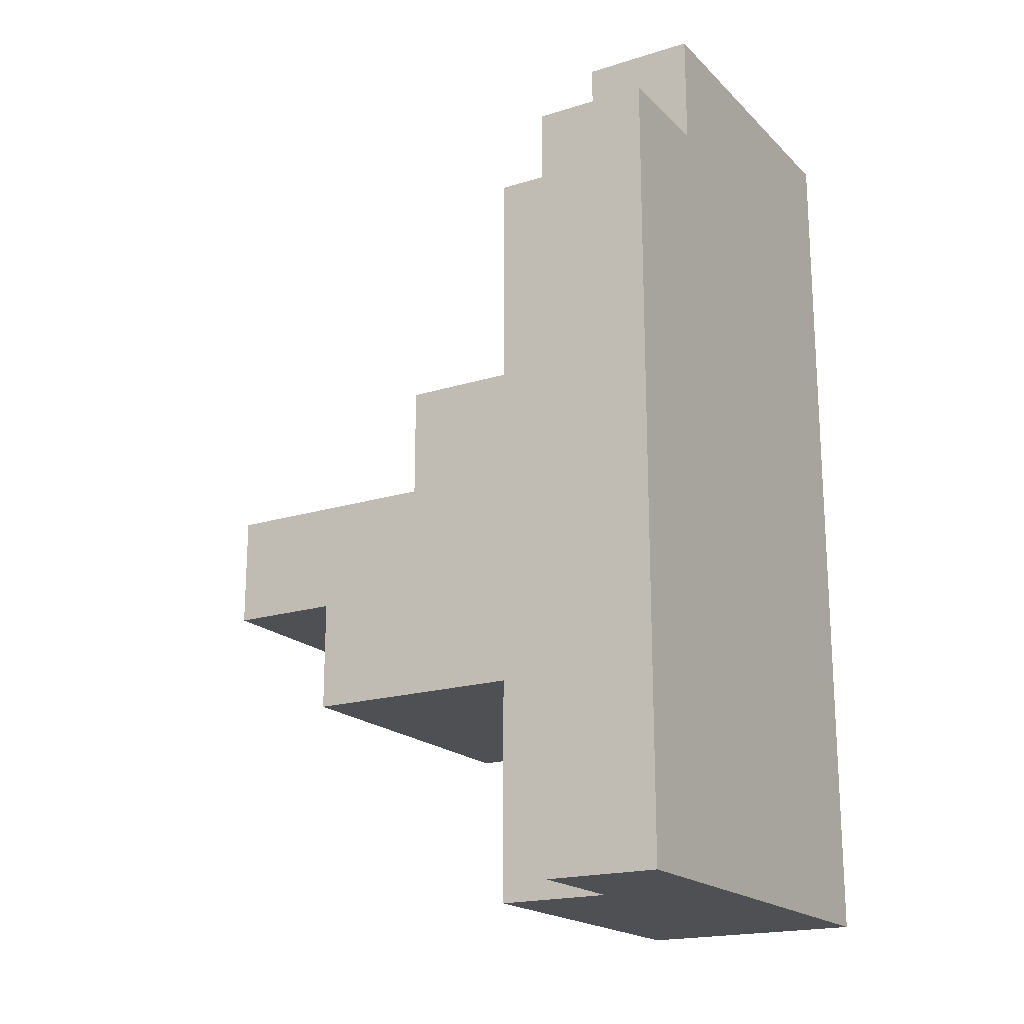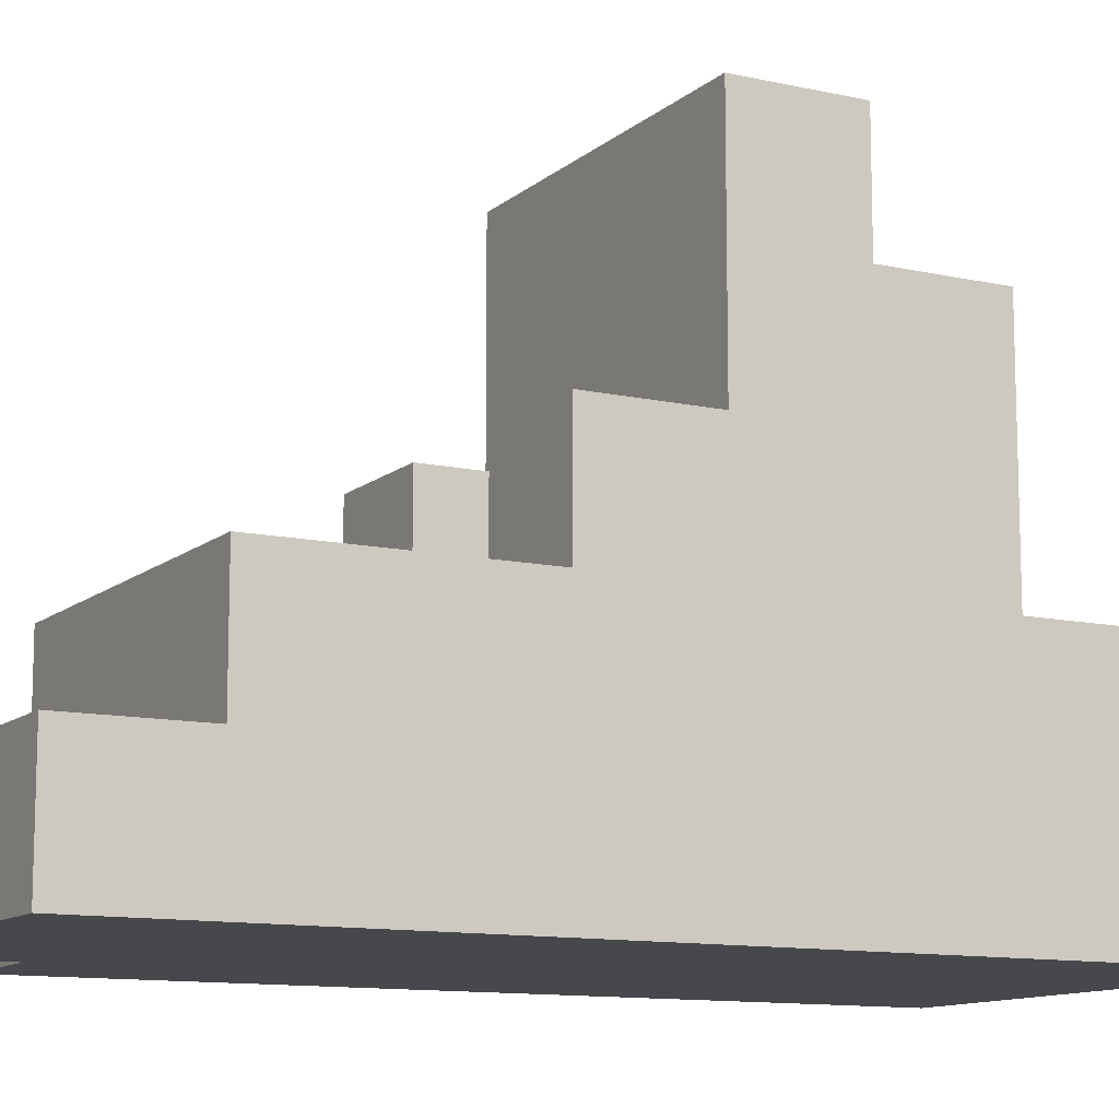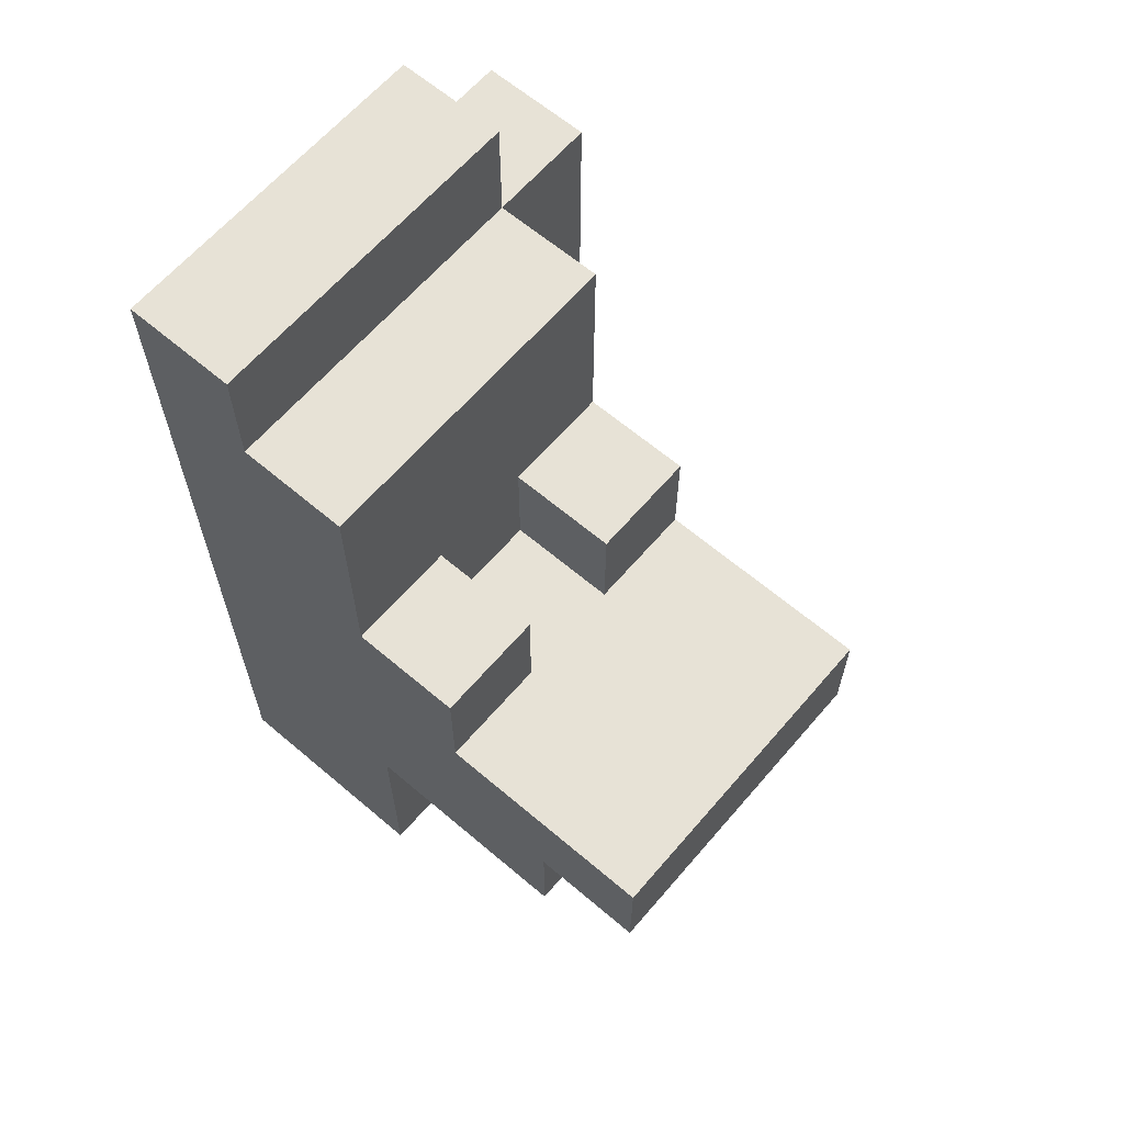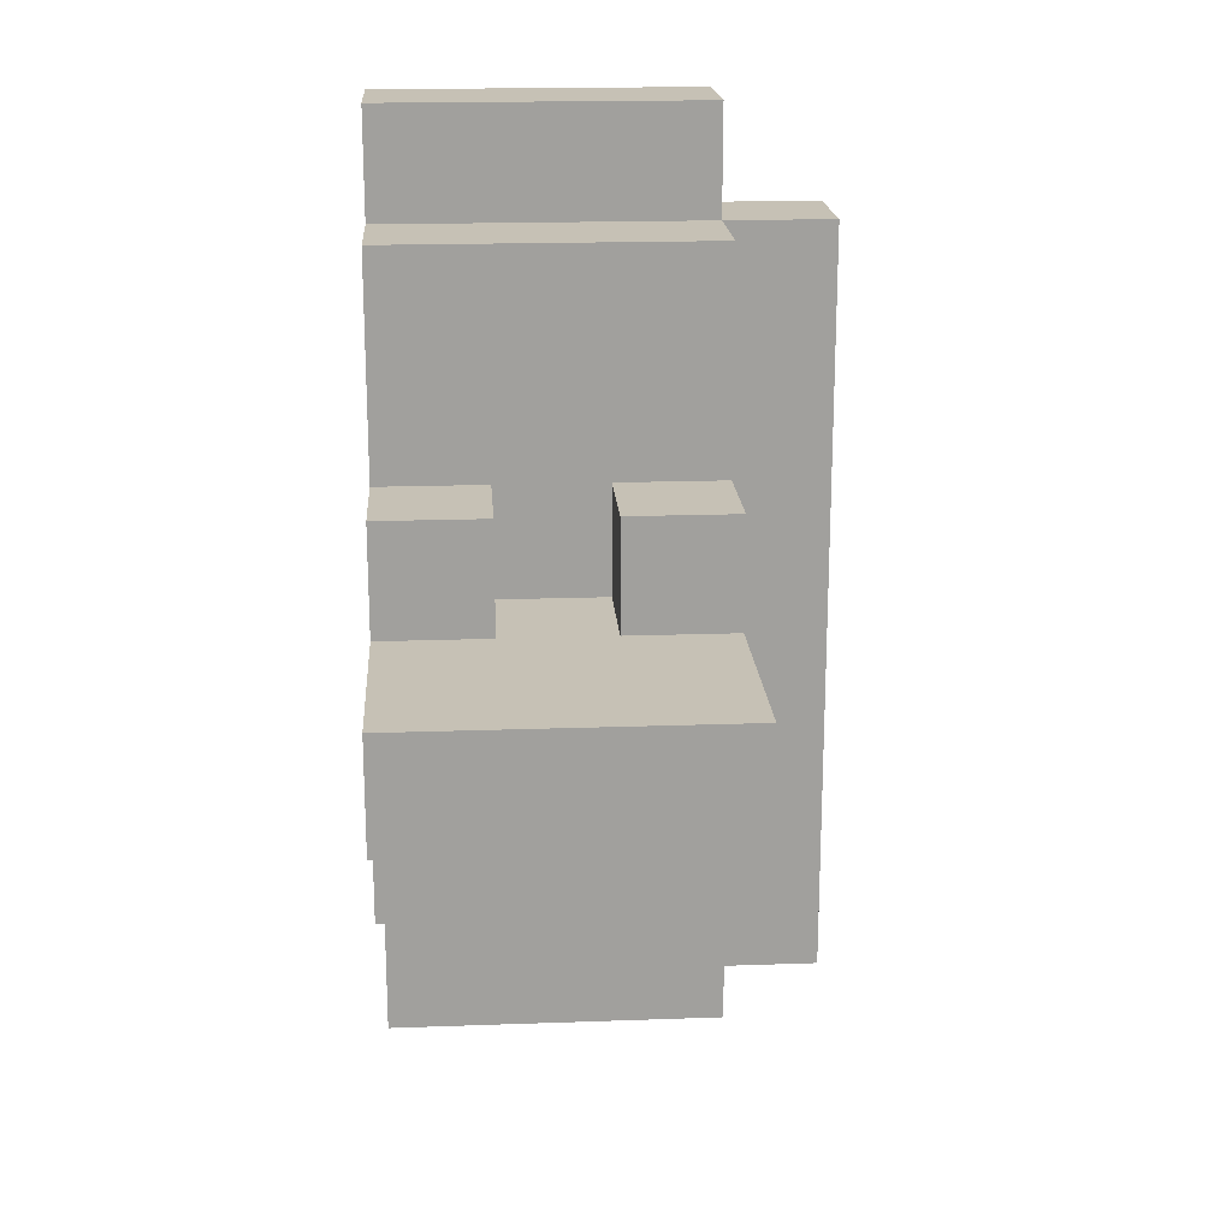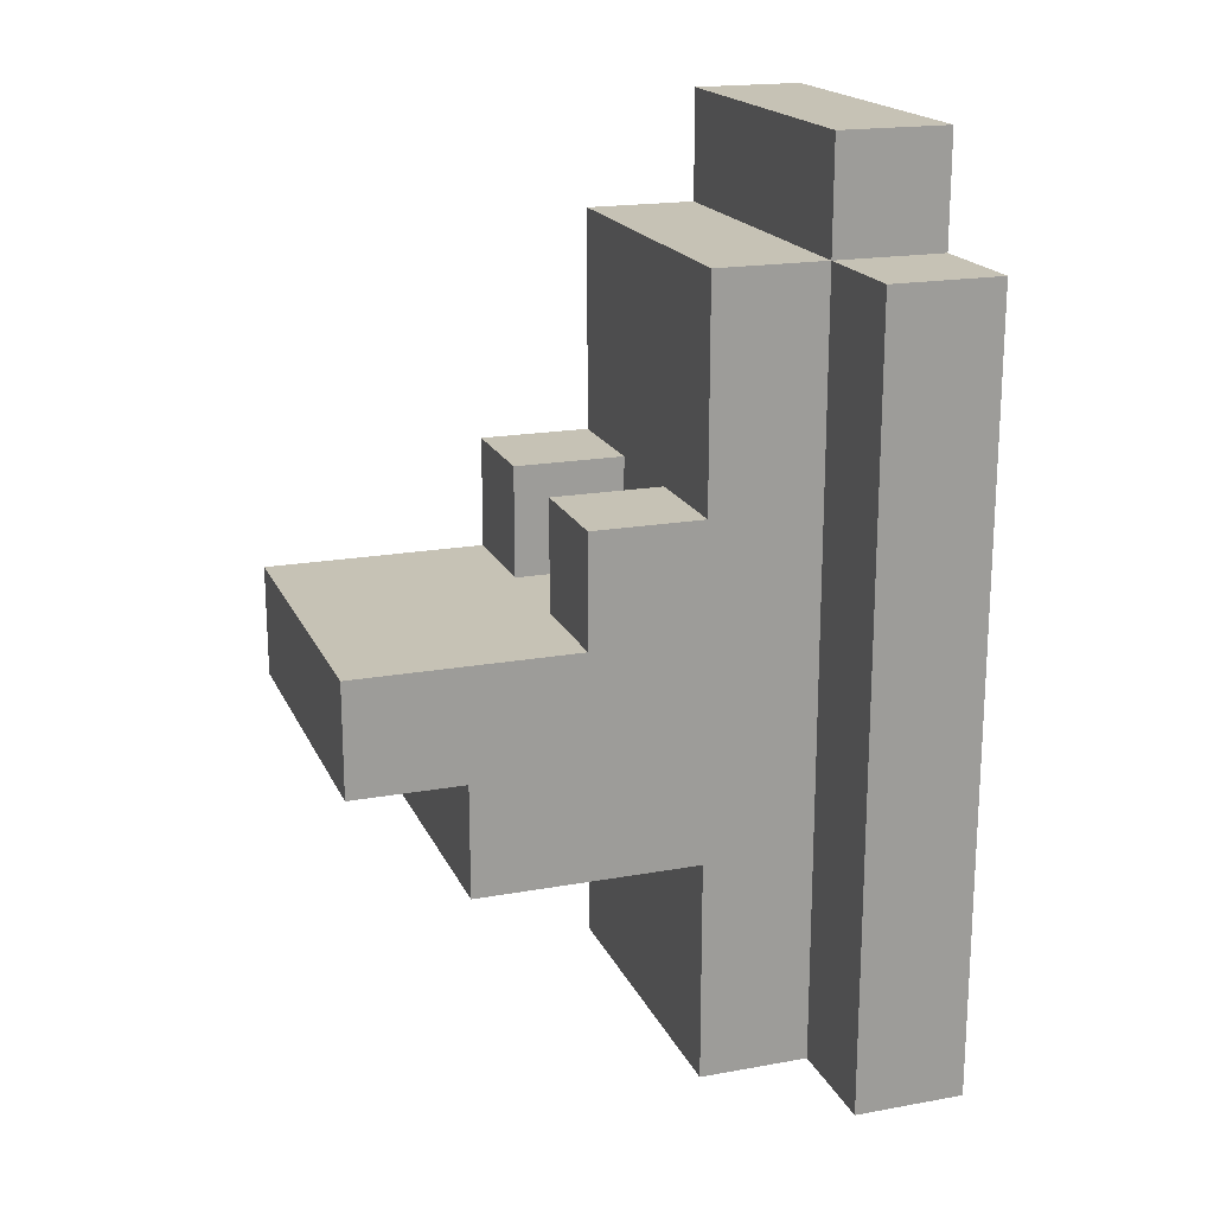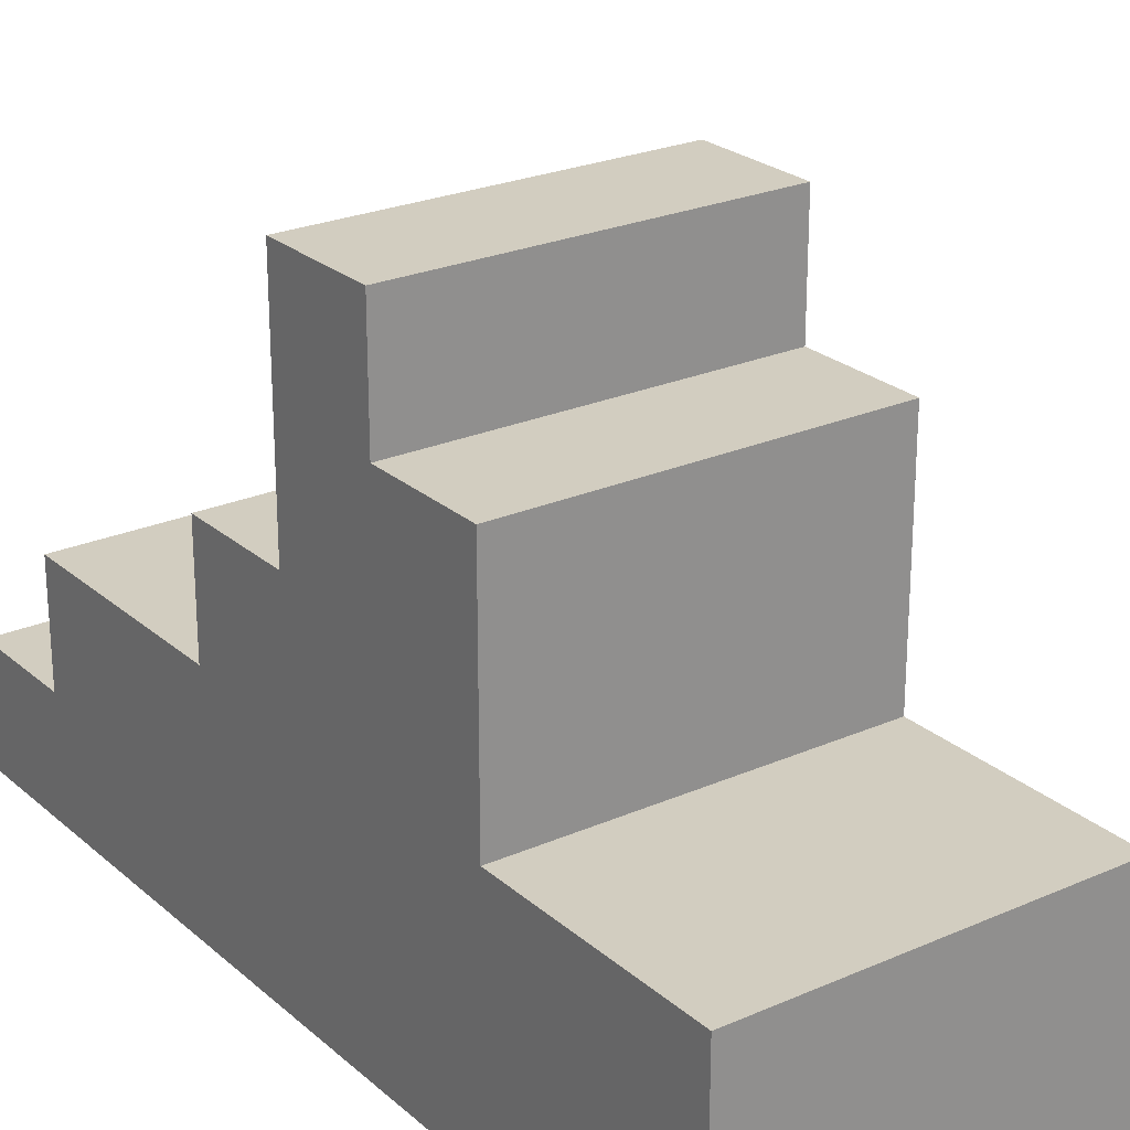
<metadata>
{"format":"obj","ext":"obj","renderer":"f3d","projection":"perspective","resolution":1024,"background":"white","views":[{"elev":-19.1,"azim":-59.5,"up":"+Z"},{"elev":-11.5,"azim":61.6,"up":"+Y"},{"elev":63.6,"azim":130.6,"up":"+Z"},{"elev":18.7,"azim":176.1,"up":"+Z"},{"elev":18.9,"azim":-108.9,"up":"+Z"},{"elev":24.5,"azim":144.2,"up":"+Y"}]}
</metadata>
<code>
o untitled-4.001
v -0.1 0.1028 0.2
v -0.1 0.002753 -0.5
v -0.1 0.002753 0.2
v -0.1 0.1028 -0.5
v 0 0.1028 0.3
v 0 0.002753 0.2
v 0 0.002753 0.3
v 0 0.1028 0.2
v 0 0.2028 0.2
v 0 0.1028 0
v 0 0.2028 0
v 0 0.1028 -0.3
v 0 0.2028 -0.3
v 0 0.1028 -0.5
v 0 0.2028 -0.5
v 0 0.3028 0
v 0 0.3028 -0.1
v 0 0.4028 -0.2
v 0 0.4028 -0.3
v 0 0.5028 -0.1
v 0 0.5028 -0.2
v 0.2 0.3028 0
v 0.2 0.2028 -0.1
v 0.2 0.2028 0
v 0.2 0.3028 -0.1
v 0.1 0.2028 0
v 0.1 0.2028 -0.1
v 0.1 0.3028 0
v 0.1 0.3028 -0.1
v 0.3 0.002753 0.3
v 0.3 0.002753 0.2
v 0.3 0.1028 0.3
v 0.3 0.002753 -0.5
v 0.3 0.1028 0.2
v 0.3 0.1028 0
v 0.3 0.1028 -0.3
v 0.3 0.2028 0.2
v 0.3 0.2028 0
v 0.3 0.2028 -0.3
v 0.3 0.2028 -0.5
v 0.3 0.3028 0
v 0.3 0.3028 -0.1
v 0.3 0.4028 -0.2
v 0.3 0.4028 -0.3
v 0.3 0.5028 -0.1
v 0.3 0.5028 -0.2
v 0.3 0.002753 0.3
v 0 0.1028 0.3
v 0 0.002753 0.3
v 0.3 0.1028 0.3
v 0 0.002753 0.2
v -0.1 0.1028 0.2
v -0.1 0.002753 0.2
v 0 0.1028 0.2
v 0.3 0.1028 0.2
v 0 0.2028 0.2
v 0.3 0.2028 0.2
v 0.1 0.2028 0
v 0 0.3028 0
v 0 0.2028 0
v 0.1 0.3028 0
v 0.3 0.2028 0
v 0.2 0.3028 0
v 0.2 0.2028 0
v 0.3 0.3028 0
v 0.1 0.3028 -0.1
v 0 0.5028 -0.1
v 0 0.3028 -0.1
v 0.1 0.4028 -0.1
v 0.2 0.2028 -0.1
v 0.1 0.2028 -0.1
v 0.2 0.3028 -0.1
v 0.2 0.4028 -0.1
v 0.3 0.3028 -0.1
v 0.3 0.5028 -0.1
v 0 0.4028 -0.2
v 0 0.5028 -0.2
v 0.3 0.4028 -0.2
v 0.3 0.5028 -0.2
v 0 0.2028 -0.3
v 0 0.4028 -0.3
v 0.1 0.2028 -0.3
v 0.1 0.3028 -0.3
v 0.2 0.2028 -0.3
v 0.2 0.3028 -0.3
v 0.3 0.2028 -0.3
v 0.3 0.4028 -0.3
v -0.1 0.002753 -0.5
v -0.1 0.1028 -0.5
v 0 0.1028 -0.5
v 0.3 0.002753 -0.5
v 0 0.2028 -0.5
v 0.3 0.2028 -0.5
v 0 0.002753 0.2
v 0.3 0.002753 0.3
v 0 0.002753 0.3
v 0.3 0.002753 0.2
v -0.1 0.002753 -0.5
v -0.1 0.002753 0.2
v 0.3 0.002753 -0.5
v 0 0.1028 0.3
v 0.3 0.1028 0.3
v 0 0.1028 0.2
v 0.3 0.1028 0.2
v -0.1 0.1028 0.2
v 0 0.1028 0
v 0 0.1028 -0.3
v -0.1 0.1028 -0.5
v 0 0.1028 -0.5
v 0 0.2028 0.2
v 0.3 0.2028 0.2
v 0 0.2028 0
v 0.1 0.2028 0
v 0.2 0.2028 0
v 0.3 0.2028 0
v 0.1 0.2028 -0.1
v 0.2 0.2028 -0.1
v 0.1 0.2028 -0.3
v 0.2 0.2028 -0.3
v 0 0.2028 -0.5
v 0.3 0.2028 -0.3
v 0 0.2028 -0.3
v 0.3 0.2028 -0.5
v 0 0.3028 0
v 0.1 0.3028 0
v 0 0.3028 -0.1
v 0.1 0.3028 -0.1
v 0.2 0.3028 0
v 0.3 0.3028 0
v 0.2 0.3028 -0.1
v 0.3 0.3028 -0.1
v 0 0.4028 -0.2
v 0.3 0.4028 -0.2
v 0 0.4028 -0.3
v 0.3 0.4028 -0.3
v 0 0.5028 -0.1
v 0.3 0.5028 -0.1
v 0 0.5028 -0.2
v 0.3 0.5028 -0.2
f 1 2 3
f 4 2 1
f 5 6 7
f 8 6 5
f 9 10 8
f 11 12 10
f 11 10 9
f 13 14 12
f 13 12 11
f 15 14 13
f 16 13 11
f 17 13 16
f 18 13 17
f 19 13 18
f 20 18 17
f 21 18 20
f 22 23 24
f 25 23 22
f 26 27 28
f 28 27 29
f 30 31 32
f 31 33 34
f 32 31 34
f 34 33 35
f 35 33 36
f 34 35 37
f 35 36 38
f 37 35 38
f 36 33 39
f 38 36 39
f 39 33 40
f 38 39 41
f 41 39 42
f 42 39 43
f 43 39 44
f 42 43 45
f 45 43 46
f 47 48 49
f 50 48 47
f 51 52 53
f 54 52 51
f 55 56 54
f 57 56 55
f 58 59 60
f 61 59 58
f 62 63 64
f 65 63 62
f 66 67 68
f 69 67 66
f 70 66 71
f 70 69 66
f 72 69 70
f 73 67 69
f 73 69 72
f 74 73 72
f 75 67 73
f 75 73 74
f 76 77 78
f 78 77 79
f 80 81 82
f 82 81 83
f 82 83 84
f 83 81 85
f 84 83 85
f 84 85 86
f 85 81 87
f 86 85 87
f 88 89 90
f 88 90 91
f 90 92 91
f 91 92 93
f 94 95 96
f 97 95 94
f 98 94 99
f 98 97 94
f 100 97 98
f 101 102 103
f 103 102 104
f 105 103 106
f 105 106 107
f 105 107 108
f 108 107 109
f 110 111 112
f 112 111 113
f 113 111 114
f 114 111 115
f 113 114 116
f 116 114 117
f 118 119 120
f 119 121 120
f 122 118 120
f 120 121 123
f 124 125 126
f 126 125 127
f 128 129 130
f 130 129 131
f 132 133 134
f 134 133 135
f 136 137 138
f 138 137 139

</code>
